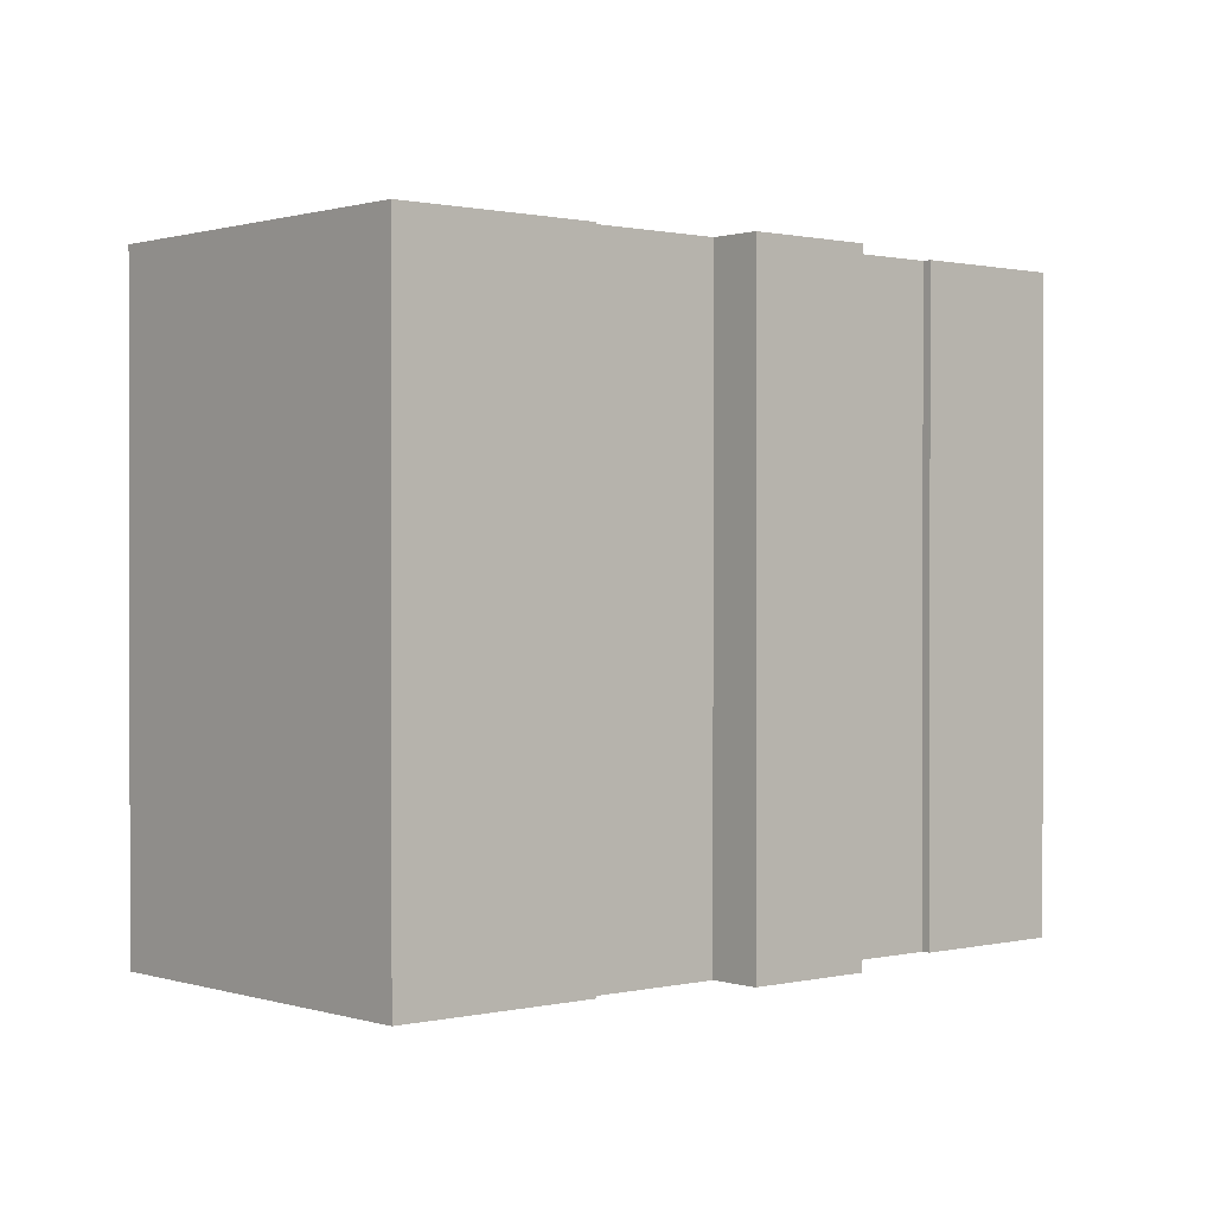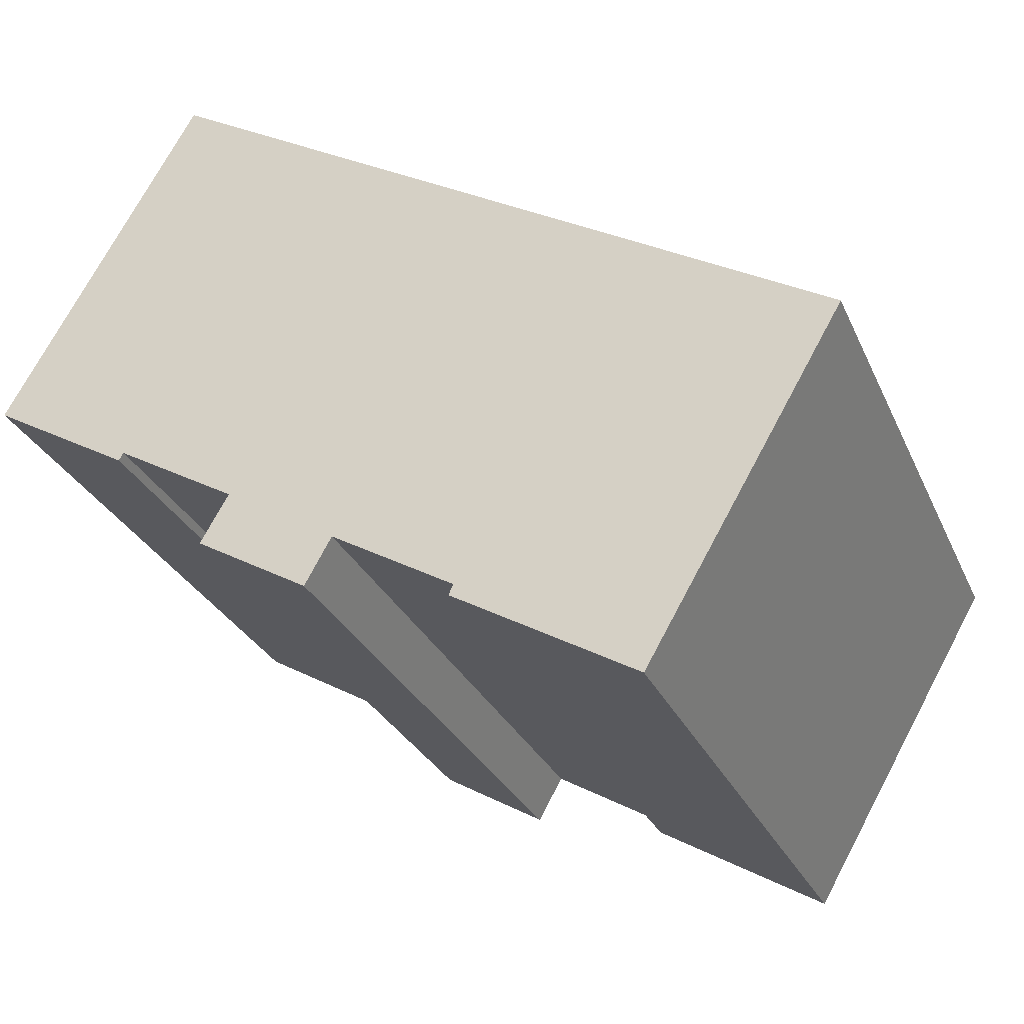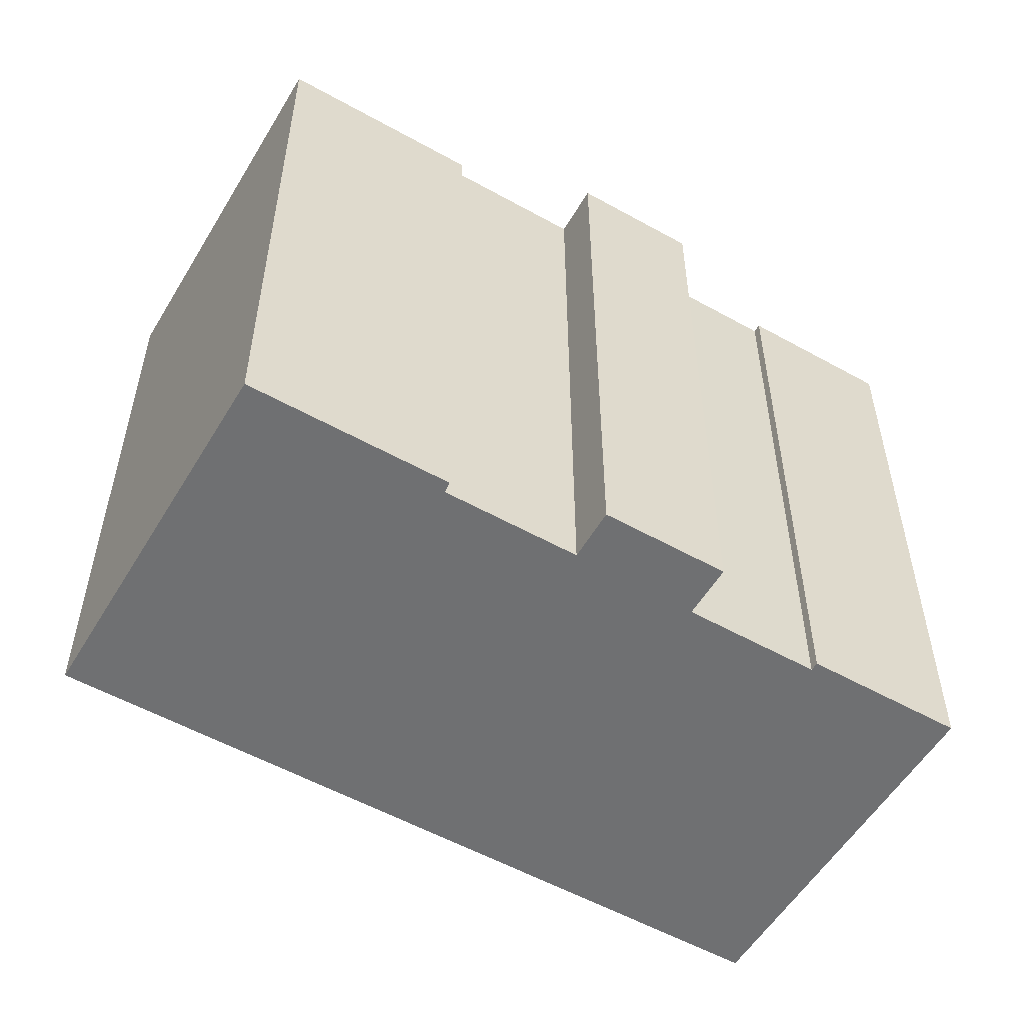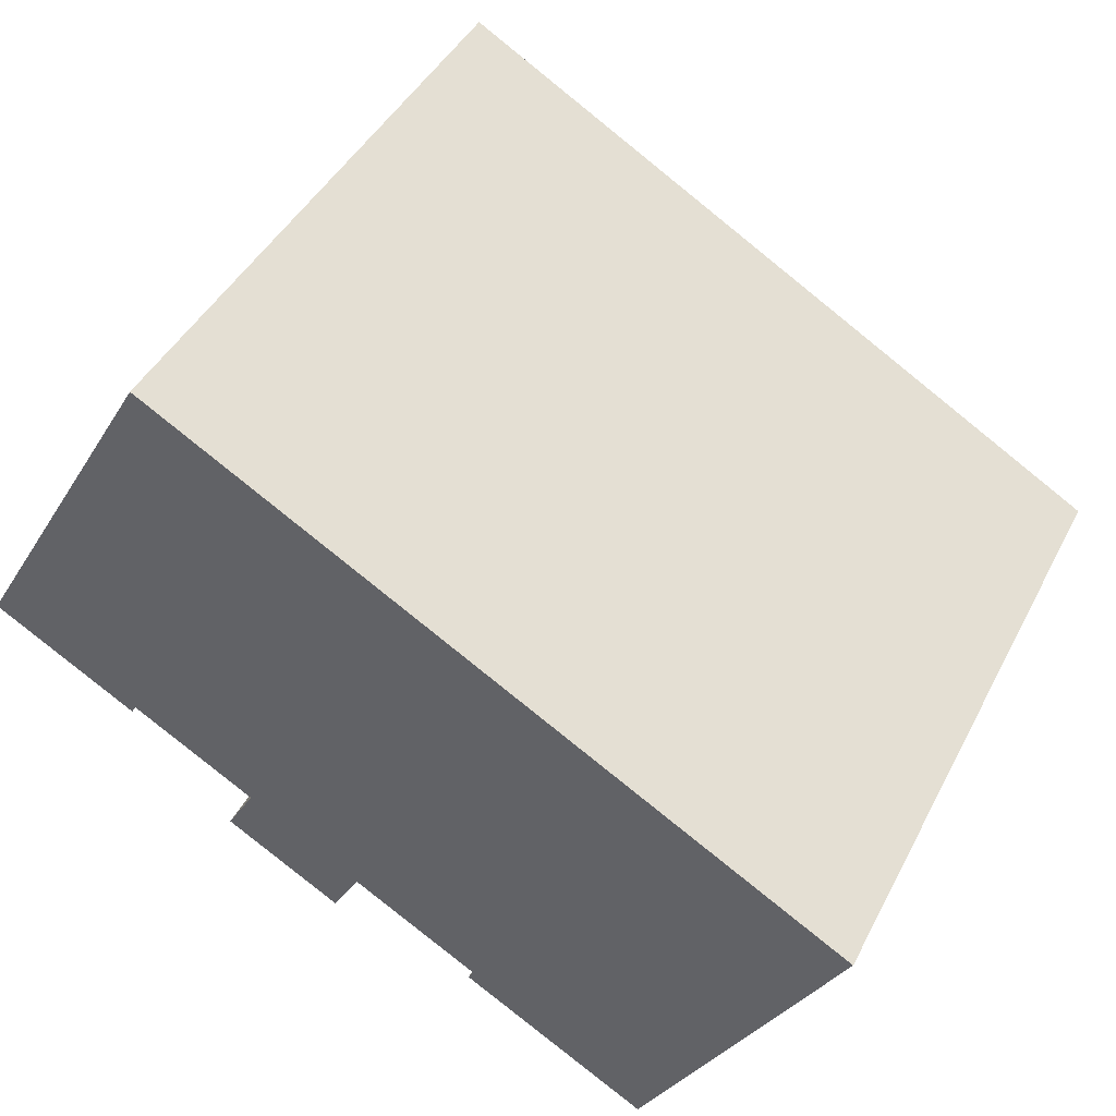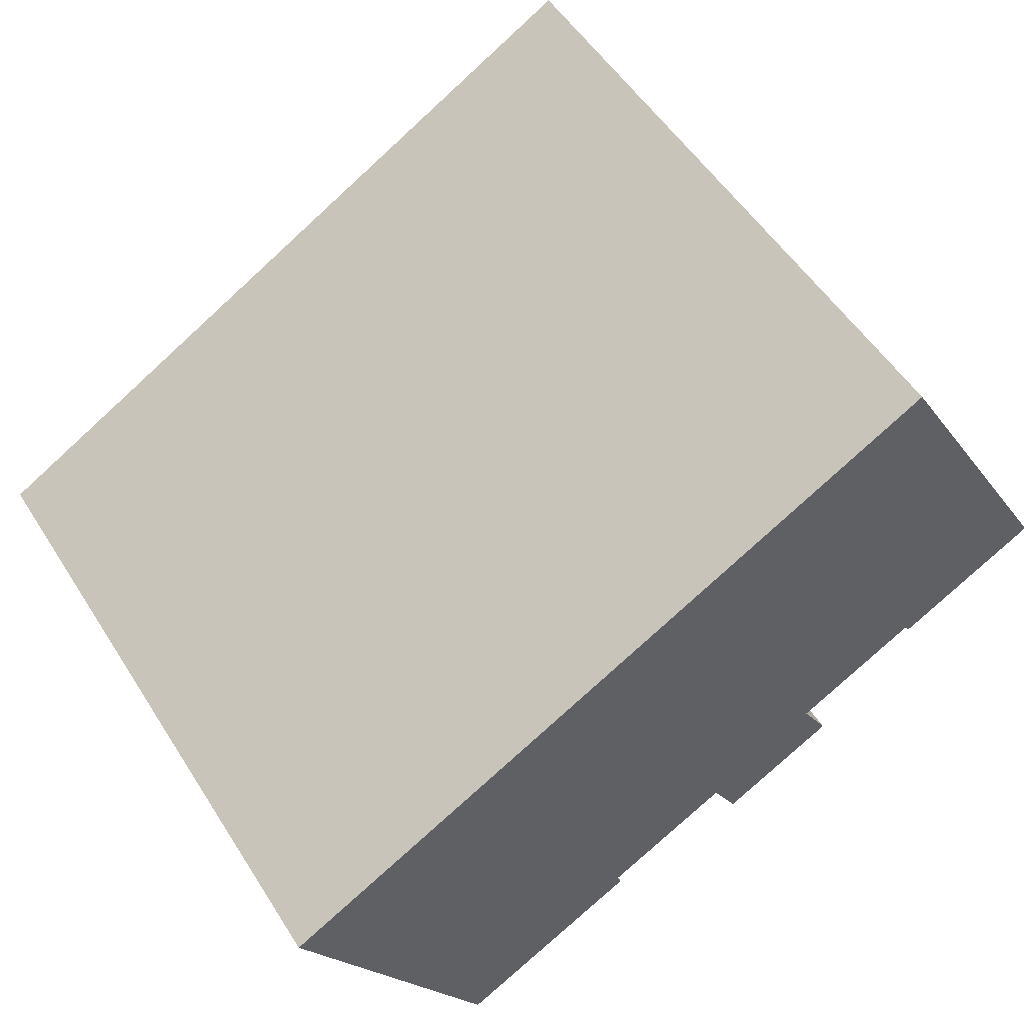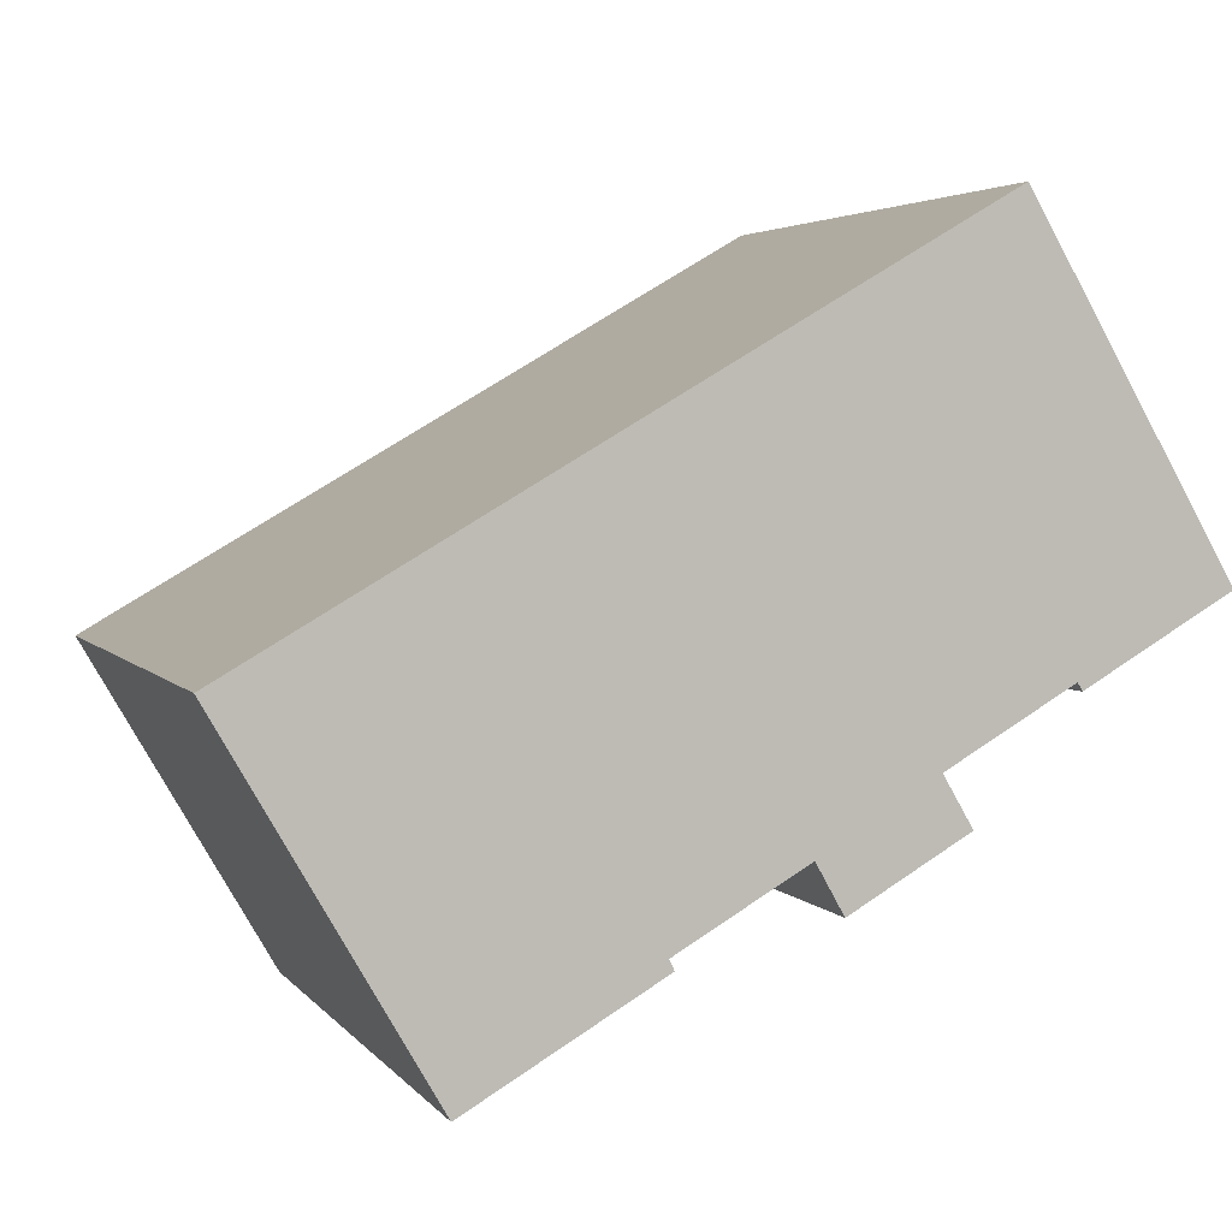
<metadata>
{"format":"obj","ext":"obj","renderer":"f3d","projection":"perspective","resolution":1024,"background":"white","views":[{"elev":0.7,"azim":169.1,"up":"+Y"},{"elev":-28.4,"azim":20.5,"up":"+Z"},{"elev":-54.8,"azim":179.6,"up":"+Y"},{"elev":43.3,"azim":25.7,"up":"+Z"},{"elev":52.5,"azim":148.5,"up":"+Z"},{"elev":3.6,"azim":161.5,"up":"+Z"}]}
</metadata>
<code>
v  6.759 18.31 -5.462
v  7.531 18.31 -4.132
v  7.553 18.31 -4.095
v  24.82 18.31 -1.759
v  0.125 18.31 0.215
v  5.507 18.31 9.461
v  0 18.31 1.121e-15
v  4.116 18.31 -2.098
v  10.72 18.31 -5.982
v  9.705 18.31 -7.173
v  14.22 18.31 -8.016
v  14.21 18.31 -8.049
v  14.09 18.31 -8.308
v  19.27 18.31 -11.32
v  10.71 18.31 -5.998
v  9.965 18.31 -7.324
v  4.103 18.31 -2.12
v  3.988 18.31 -2.317
v  9.965 4.485e-16 -7.324
v  6.759 3.345e-16 -5.462
v  9.705 4.392e-16 -7.173
v  7.553 2.507e-16 -4.095
v  4.116 1.285e-16 -2.098
v  3.988 1.419e-16 -2.317
v  0 0 0
v  19.27 6.929e-16 -11.32
v  14.09 5.087e-16 -8.308
v  14.22 4.908e-16 -8.016
v  10.72 3.663e-16 -5.982
v  7.531 2.53e-16 -4.132
v  5.507 -5.793e-16 9.461
v  0.125 -1.317e-17 0.215
v  14.21 4.929e-16 -8.049
v  4.103 1.298e-16 -2.12
v  24.82 1.077e-16 -1.759
v  10.71 3.673e-16 -5.998
g defaultobject
f 1 2 3
f 4 5 6
f 5 4 7
f 7 4 8
f 8 4 3
f 3 4 1
f 1 4 9
f 1 9 10
f 9 4 11
f 11 4 12
f 12 4 13
f 13 4 14
f 10 15 16
f 15 10 9
f 7 17 18
f 17 7 8
f 19 10 16
f 10 19 1
f 1 19 20
f 20 19 21
f 22 8 3
f 8 22 23
f 24 7 18
f 7 24 25
f 26 13 14
f 13 26 27
f 28 9 11
f 9 28 29
f 20 2 1
f 2 20 3
f 3 20 22
f 22 20 30
f 25 5 7
f 5 25 6
f 6 25 31
f 31 25 32
f 27 12 13
f 12 27 11
f 11 27 28
f 28 27 33
f 23 17 8
f 17 23 18
f 18 23 24
f 24 23 34
f 35 14 4
f 14 35 26
f 15 19 16
f 19 15 9
f 19 9 36
f 36 9 29
f 31 4 6
f 4 31 35
f 35 27 26
f 27 35 28
f 28 35 31
f 27 28 33
f 28 31 29
f 29 31 21
f 21 31 22
f 21 22 20
f 20 22 30
f 22 31 23
f 23 31 25
f 25 31 32
f 34 25 24
f 25 34 23
f 36 21 19
f 21 36 29

</code>
